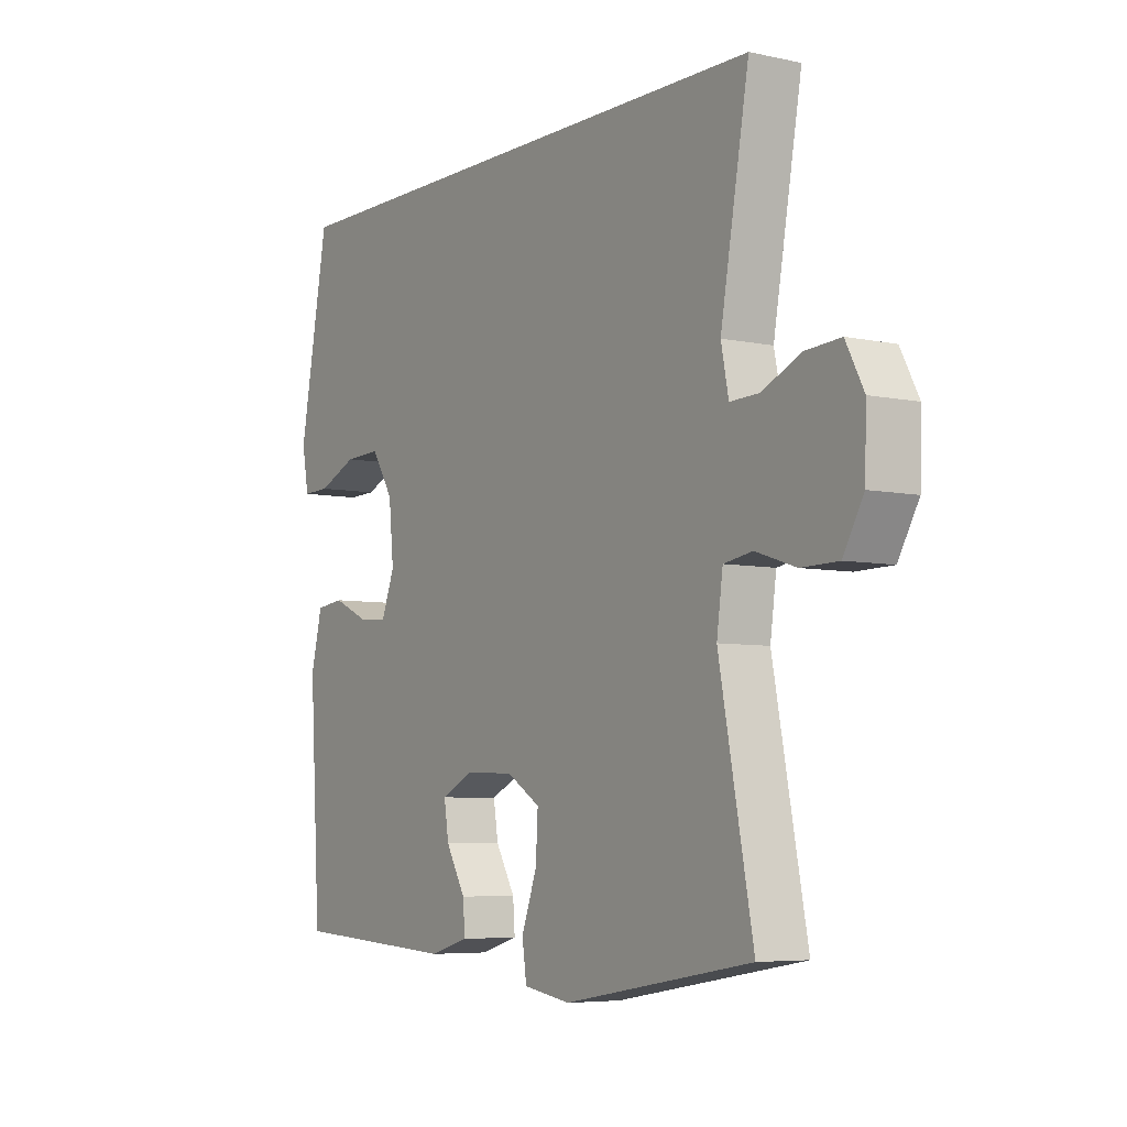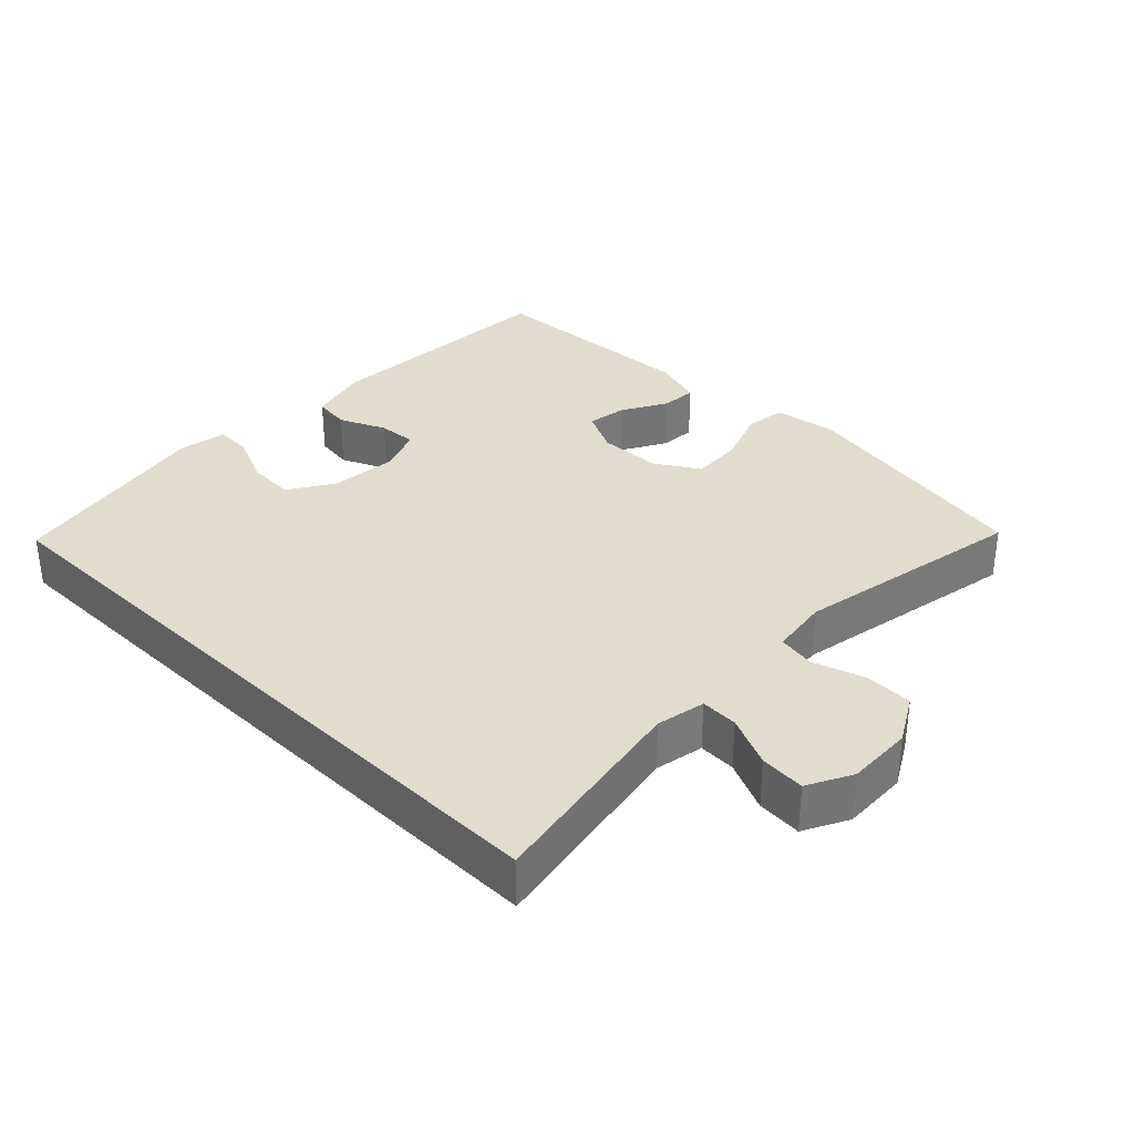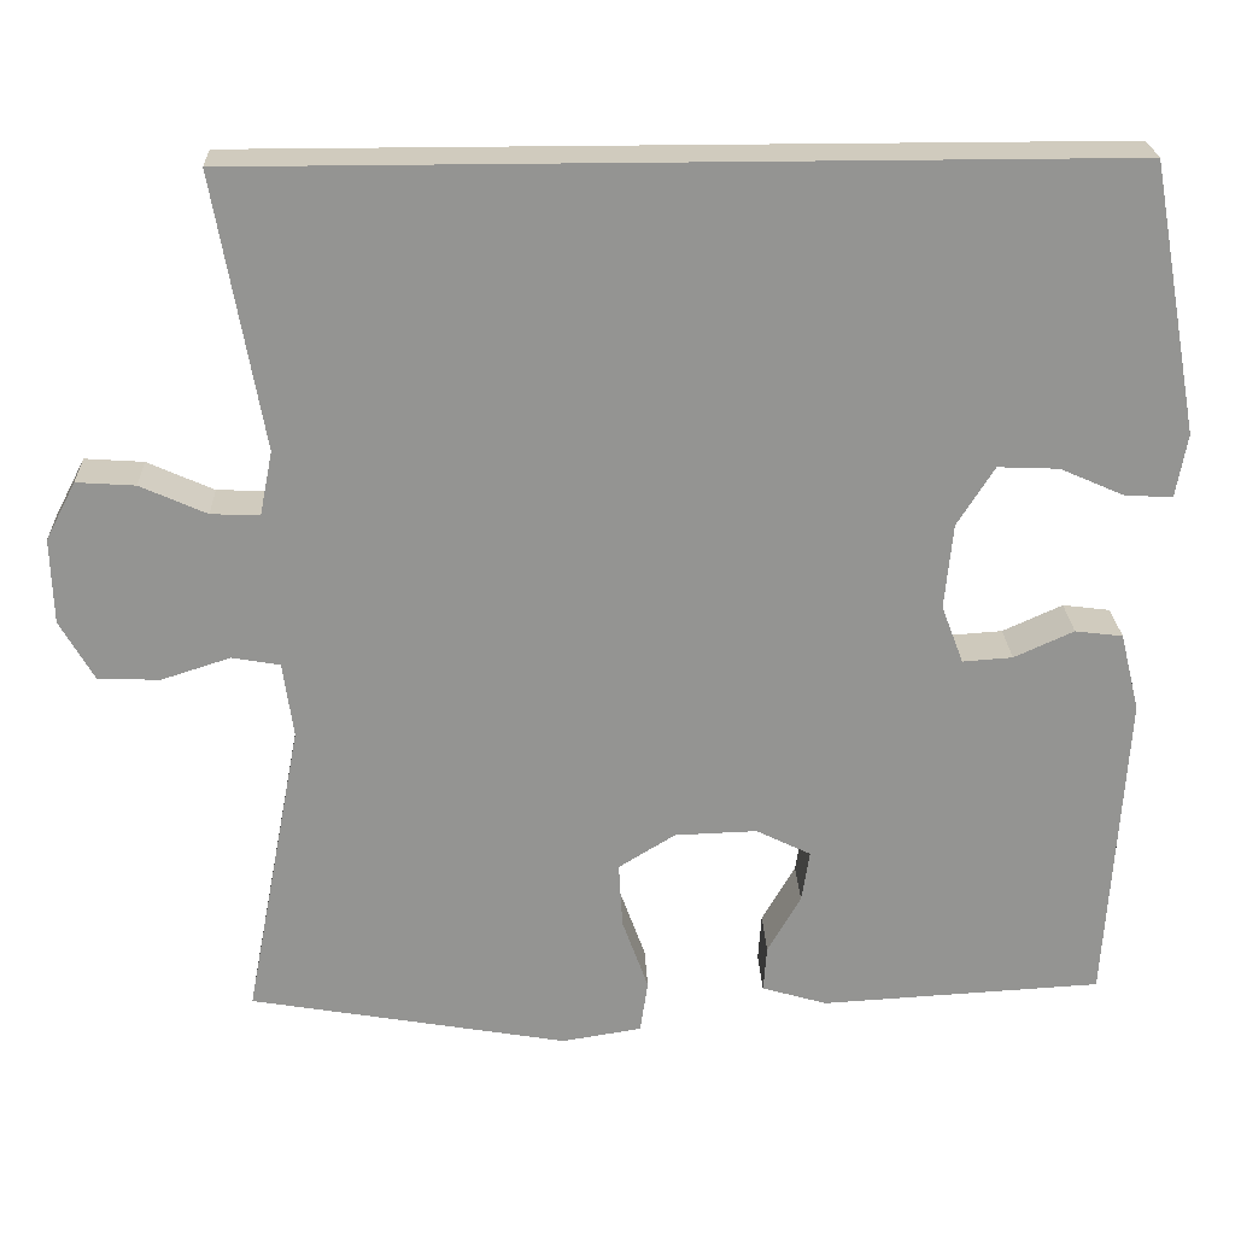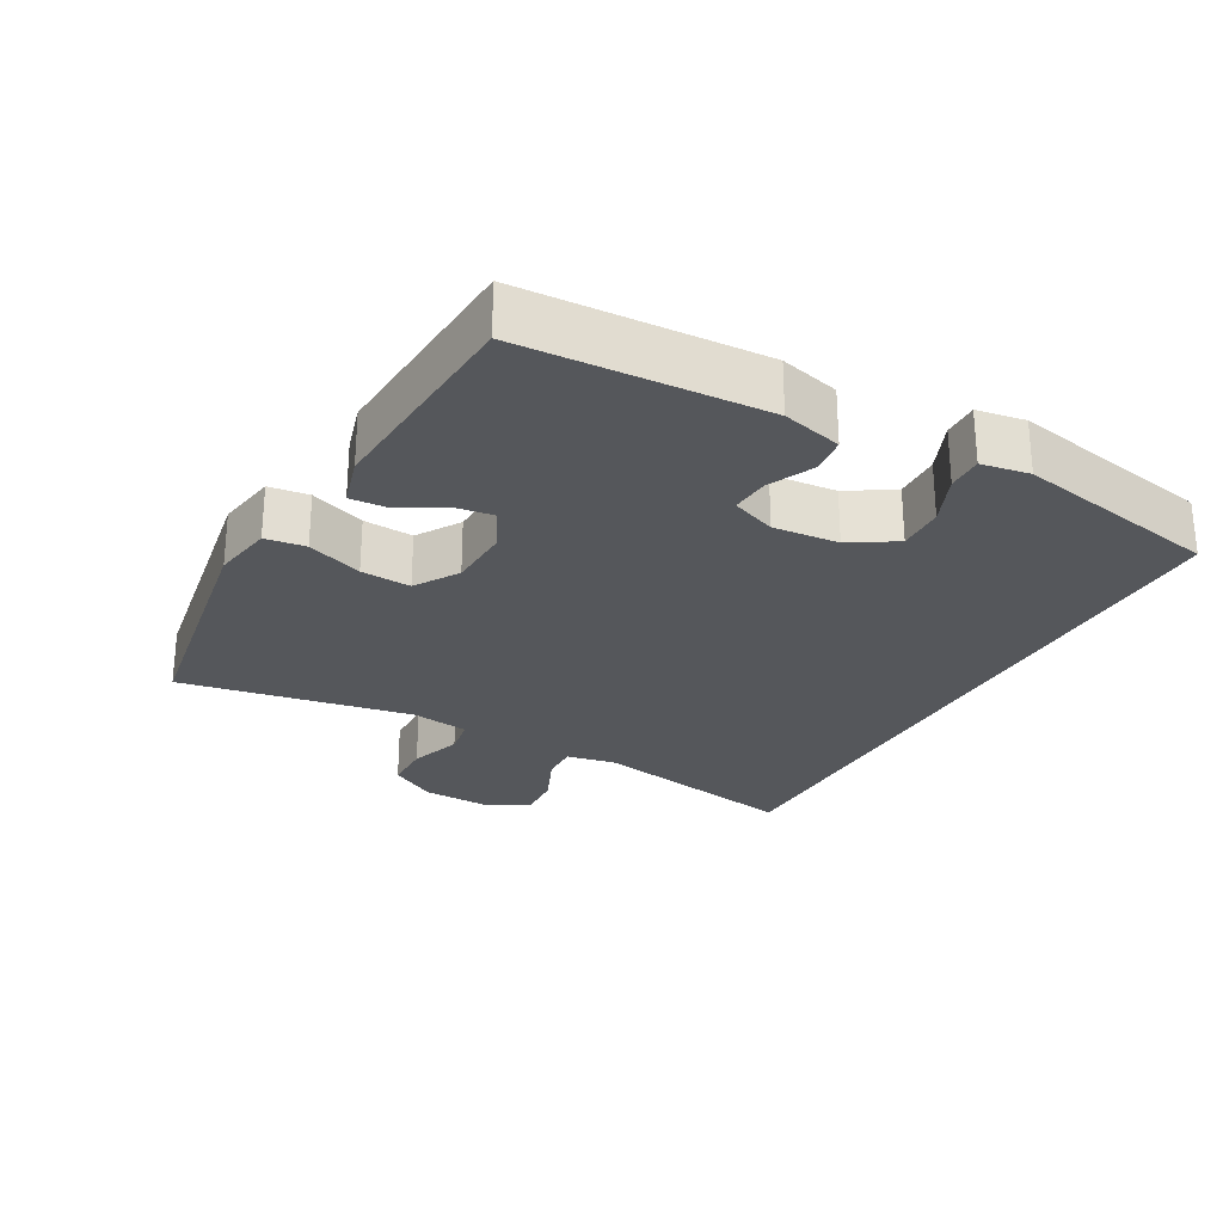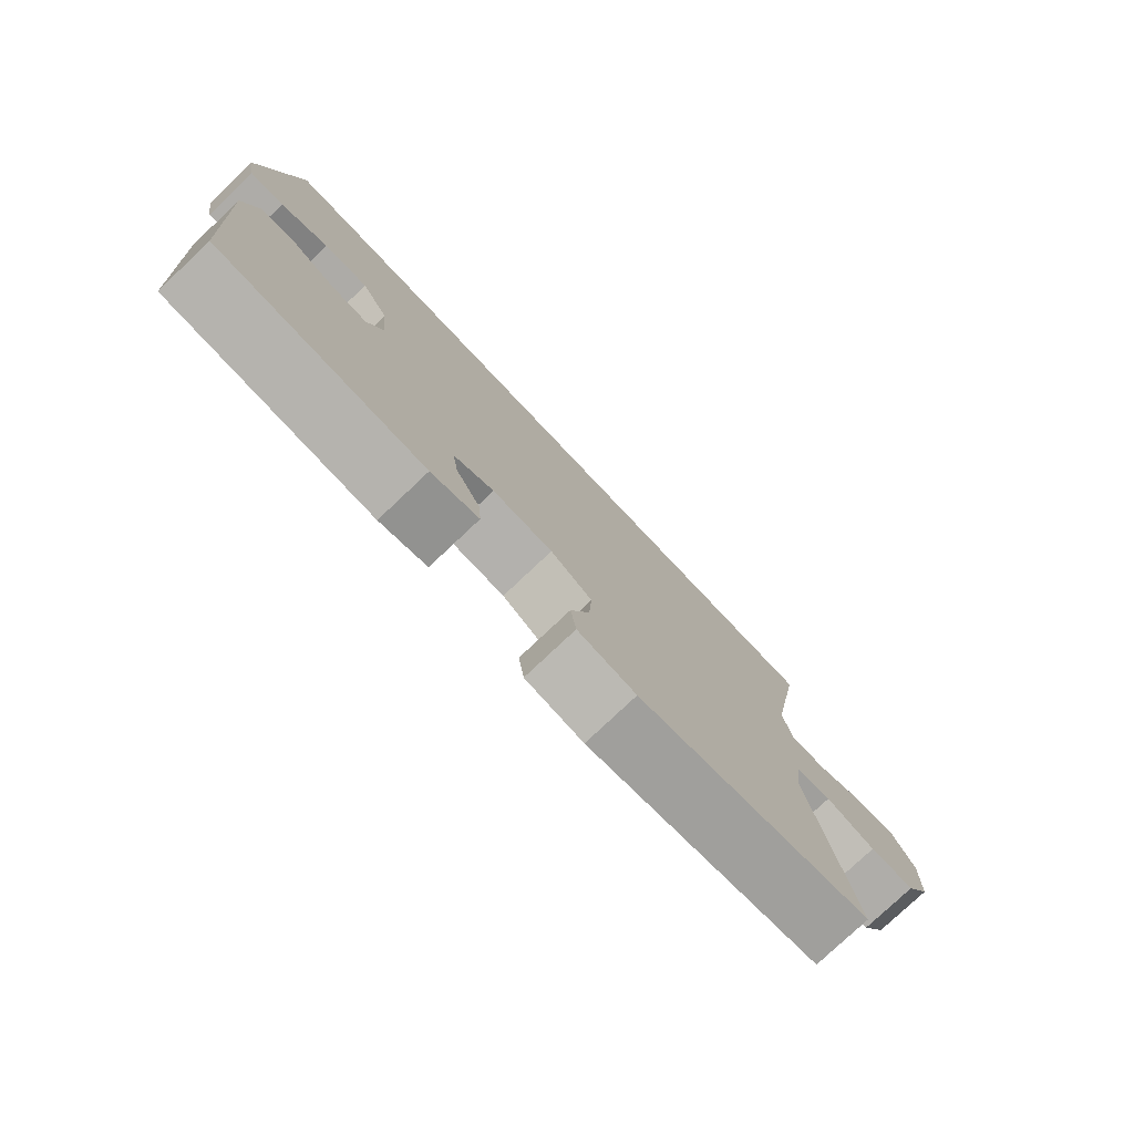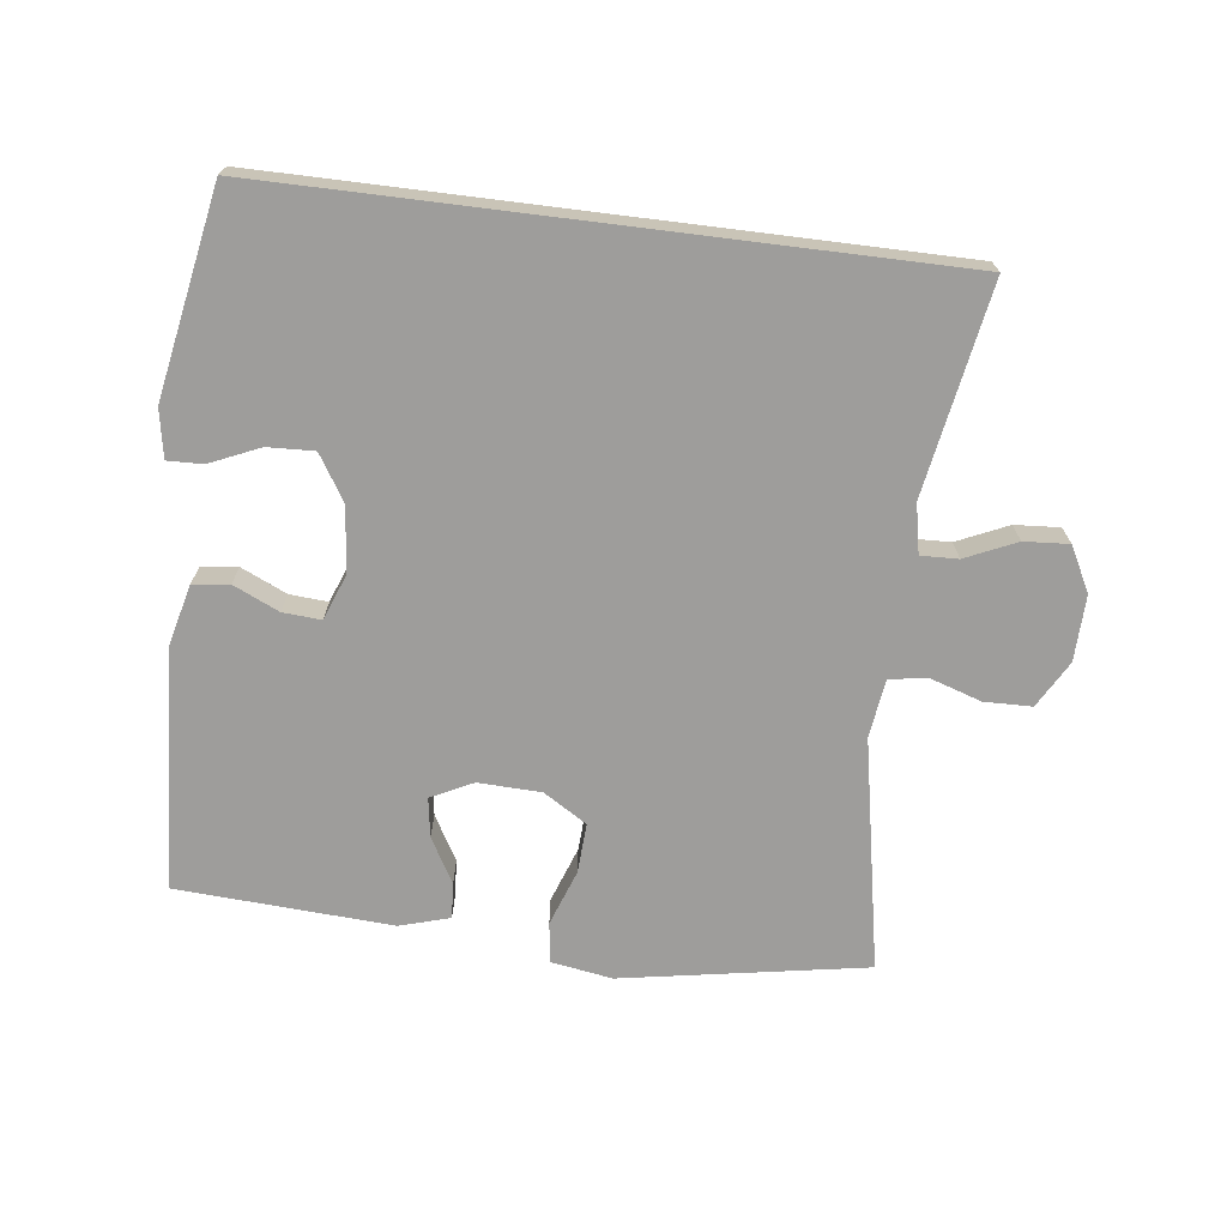
<metadata>
{"format":"obj","ext":"obj","renderer":"f3d","projection":"perspective","resolution":1024,"background":"white","views":[{"elev":-5.9,"azim":56.7,"up":"+Z"},{"elev":34.1,"azim":44.2,"up":"+Y"},{"elev":23.3,"azim":177.8,"up":"+Z"},{"elev":-26.9,"azim":-119.4,"up":"+Y"},{"elev":-78.0,"azim":-46.6,"up":"+Z"},{"elev":-70.7,"azim":-7.1,"up":"+Y"}]}
</metadata>
<code>
o path182
v -0.521 0.0375 0.5007
v -0.5777 0.0375 0.1917
v -0.5648 0.0375 0.1193
v -0.5115 0.0375 0.1209
v -0.4365 0.0375 0.1539
v -0.3665 0.0375 0.1568
v -0.3239 0.0375 0.08878
v -0.3144 0.0375 -0.009444
v -0.3398 0.0375 -0.0766
v -0.3972 0.0375 -0.07251
v -0.4659 0.0375 -0.04131
v -0.5206 0.0375 -0.04822
v -0.5429 0.0375 -0.1381
v -0.521 0.0375 -0.5012
v -0.1977 0.0375 -0.5199
v -0.1229 0.0375 -0.4979
v -0.1267 0.0375 -0.4449
v -0.165 0.0375 -0.3776
v -0.1741 0.0375 -0.3187
v -0.1114 0.0375 -0.2876
v -0.01686 0.0375 -0.2908
v 0.04833 0.0375 -0.3312
v 0.04412 0.0375 -0.4061
v 0.01409 0.0375 -0.4895
v 0.02274 0.0375 -0.5499
v 0.1143 0.0375 -0.5648
v 0.4807 0.0375 -0.5012
v 0.4148 0.0375 -0.1546
v 0.4267 0.0375 -0.06741
v 0.4823 0.0375 -0.05782
v 0.5607 0.0375 -0.08323
v 0.6321 0.0375 -0.08175
v 0.6719 0.0375 -0.01184
v 0.6746 0.0375 0.08663
v 0.64 0.0375 0.1534
v 0.5724 0.0375 0.1488
v 0.4961 0.0375 0.1144
v 0.4401 0.0375 0.1124
v 0.4254 0.0375 0.186
v 0.4807 0.0375 0.5007
v -0.521 -0.0375 0.5007
v -0.5777 -0.0375 0.1917
v -0.5648 -0.0375 0.1193
v -0.5115 -0.0375 0.1209
v -0.4365 -0.0375 0.1539
v -0.3665 -0.0375 0.1568
v -0.3239 -0.0375 0.08878
v -0.3144 -0.0375 -0.009444
v -0.3398 -0.0375 -0.0766
v -0.3972 -0.0375 -0.07251
v -0.4659 -0.0375 -0.04131
v -0.5206 -0.0375 -0.04822
v -0.5429 -0.0375 -0.1381
v -0.521 -0.0375 -0.5012
v -0.1977 -0.0375 -0.5199
v -0.1229 -0.0375 -0.4979
v -0.1267 -0.0375 -0.4449
v -0.165 -0.0375 -0.3776
v -0.1741 -0.0375 -0.3187
v -0.1114 -0.0375 -0.2876
v -0.01686 -0.0375 -0.2908
v 0.04833 -0.0375 -0.3312
v 0.04412 -0.0375 -0.4061
v 0.01409 -0.0375 -0.4895
v 0.02274 -0.0375 -0.5499
v 0.1143 -0.0375 -0.5648
v 0.4807 -0.0375 -0.5012
v 0.4148 -0.0375 -0.1546
v 0.4267 -0.0375 -0.06741
v 0.4823 -0.0375 -0.05782
v 0.5607 -0.0375 -0.08323
v 0.6321 -0.0375 -0.08175
v 0.6719 -0.0375 -0.01184
v 0.6746 -0.0375 0.08663
v 0.64 -0.0375 0.1534
v 0.5724 -0.0375 0.1488
v 0.4961 -0.0375 0.1144
v 0.4401 -0.0375 0.1124
v 0.4254 -0.0375 0.186
v 0.4807 -0.0375 0.5007
v -0.5777 0.0375 0.1917
v -0.5648 0.0375 0.1193
v -0.5648 0.0375 0.1193
v -0.5115 0.0375 0.1209
v -0.5206 0.0375 -0.04822
v -0.5206 0.0375 -0.04822
v -0.5429 0.0375 -0.1381
v -0.521 0.0375 0.5007
v -0.521 0.0375 0.5007
v -0.521 0.0375 -0.5012
v -0.521 0.0375 -0.5012
v 0.4807 0.0375 0.5007
v 0.4807 0.0375 0.5007
v -0.4365 0.0375 0.1539
v -0.4659 0.0375 -0.04131
v -0.3972 0.0375 -0.07251
v -0.3665 0.0375 0.1568
v -0.3665 0.0375 0.1568
v -0.3398 0.0375 -0.0766
v -0.3398 0.0375 -0.0766
v -0.3239 0.0375 0.08878
v -0.3144 0.0375 -0.009444
v -0.1977 0.0375 -0.5199
v -0.165 0.0375 -0.3776
v -0.1741 0.0375 -0.3187
v -0.1741 0.0375 -0.3187
v -0.1229 0.0375 -0.4979
v -0.1229 0.0375 -0.4979
v -0.1114 0.0375 -0.2876
v -0.1267 0.0375 -0.4449
v -0.01686 0.0375 -0.2908
v 0.04833 0.0375 -0.3312
v 0.04833 0.0375 -0.3312
v 0.04412 0.0375 -0.4061
v 0.01409 0.0375 -0.4895
v 0.02274 0.0375 -0.5499
v 0.02274 0.0375 -0.5499
v 0.1143 0.0375 -0.5648
v 0.4148 0.0375 -0.1546
v 0.4267 0.0375 -0.06741
v 0.4267 0.0375 -0.06741
v 0.4401 0.0375 0.1124
v 0.4401 0.0375 0.1124
v 0.4254 0.0375 0.186
v 0.4823 0.0375 -0.05782
v 0.4961 0.0375 0.1144
v 0.4807 0.0375 -0.5012
v 0.4807 0.0375 -0.5012
v 0.5607 0.0375 -0.08323
v 0.5724 0.0375 0.1488
v 0.6321 0.0375 -0.08175
v 0.64 0.0375 0.1534
v 0.64 0.0375 0.1534
v 0.6719 0.0375 -0.01184
v 0.6746 0.0375 0.08663
v -0.5777 -0.0375 0.1917
v -0.5648 -0.0375 0.1193
v -0.5648 -0.0375 0.1193
v -0.5115 -0.0375 0.1209
v -0.5206 -0.0375 -0.04822
v -0.5206 -0.0375 -0.04822
v -0.5429 -0.0375 -0.1381
v -0.521 -0.0375 0.5007
v -0.521 -0.0375 0.5007
v -0.521 -0.0375 -0.5012
v -0.521 -0.0375 -0.5012
v 0.4807 -0.0375 0.5007
v 0.4807 -0.0375 0.5007
v -0.4365 -0.0375 0.1539
v -0.4659 -0.0375 -0.04131
v -0.3972 -0.0375 -0.07251
v -0.3665 -0.0375 0.1568
v -0.3665 -0.0375 0.1568
v -0.3398 -0.0375 -0.0766
v -0.3398 -0.0375 -0.0766
v -0.3239 -0.0375 0.08878
v -0.3144 -0.0375 -0.009444
v -0.1977 -0.0375 -0.5199
v -0.165 -0.0375 -0.3776
v -0.1741 -0.0375 -0.3187
v -0.1741 -0.0375 -0.3187
v -0.1229 -0.0375 -0.4979
v -0.1229 -0.0375 -0.4979
v -0.1114 -0.0375 -0.2876
v -0.1267 -0.0375 -0.4449
v -0.01686 -0.0375 -0.2908
v 0.04833 -0.0375 -0.3312
v 0.04833 -0.0375 -0.3312
v 0.04412 -0.0375 -0.4061
v 0.01409 -0.0375 -0.4895
v 0.02274 -0.0375 -0.5499
v 0.02274 -0.0375 -0.5499
v 0.1143 -0.0375 -0.5648
v 0.4148 -0.0375 -0.1546
v 0.4267 -0.0375 -0.06741
v 0.4267 -0.0375 -0.06741
v 0.4401 -0.0375 0.1124
v 0.4401 -0.0375 0.1124
v 0.4254 -0.0375 0.186
v 0.4823 -0.0375 -0.05782
v 0.4961 -0.0375 0.1144
v 0.4807 -0.0375 -0.5012
v 0.4807 -0.0375 -0.5012
v 0.5607 -0.0375 -0.08323
v 0.5724 -0.0375 0.1488
v 0.6321 -0.0375 -0.08175
v 0.64 -0.0375 0.1534
v 0.64 -0.0375 0.1534
v 0.6719 -0.0375 -0.01184
v 0.6746 -0.0375 0.08663
f 165 158 162
f 174 166 167
f 140 142 150
f 190 185 189
f 166 156 157
f 151 142 160
f 182 169 173
f 150 142 151
f 173 170 171
f 177 166 175
f 147 152 179
f 136 149 143
f 180 177 175
f 184 181 180
f 174 167 182
f 167 169 182
f 179 166 177
f 189 181 184
f 149 136 139
f 139 136 137
f 142 145 160
f 187 185 190
f 158 159 145
f 160 145 159
f 179 156 166
f 166 157 164
f 156 179 152
f 159 158 165
f 175 166 174
f 143 152 147
f 157 154 164
f 189 184 186
f 173 169 170
f 164 154 160
f 154 151 160
f 181 189 185
f 181 177 180
f 152 143 149
f 2 83 138 42
f 3 4 44 43
f 86 13 53 141
f 89 2 42 144
f 13 91 146 53
f 93 1 41 148
f 4 5 45 44
f 11 12 52 51
f 10 11 51 50
f 5 98 153 45
f 100 10 50 155
f 6 7 47 46
f 8 9 49 48
f 7 8 48 47
f 14 15 55 54
f 18 106 161 58
f 15 108 163 55
f 19 20 60 59
f 17 18 58 57
f 16 17 57 56
f 20 21 61 60
f 21 113 168 61
f 23 24 64 63
f 24 117 172 64
f 25 26 66 65
f 22 23 63 62
f 28 121 176 68
f 123 39 79 178
f 29 30 70 69
f 37 38 78 77
f 128 28 68 183
f 26 27 67 66
f 39 40 80 79
f 30 31 71 70
f 36 37 77 76
f 31 32 72 71
f 133 36 76 188
f 32 33 73 72
f 34 35 75 74
f 33 34 74 73
f 110 107 103
f 119 112 111
f 85 95 87
f 135 134 130
f 111 102 101
f 96 105 87
f 127 118 114
f 95 96 87
f 118 116 115
f 122 120 111
f 92 124 97
f 81 88 94
f 125 120 122
f 129 125 126
f 119 127 112
f 112 127 114
f 124 122 111
f 134 129 126
f 94 84 81
f 84 82 81
f 87 105 90
f 132 135 130
f 103 90 104
f 105 104 90
f 124 111 101
f 111 109 102
f 101 97 124
f 104 110 103
f 120 119 111
f 88 92 97
f 102 109 99
f 134 131 129
f 118 115 114
f 109 105 99
f 99 105 96
f 126 130 134
f 126 125 122
f 97 94 88

</code>
